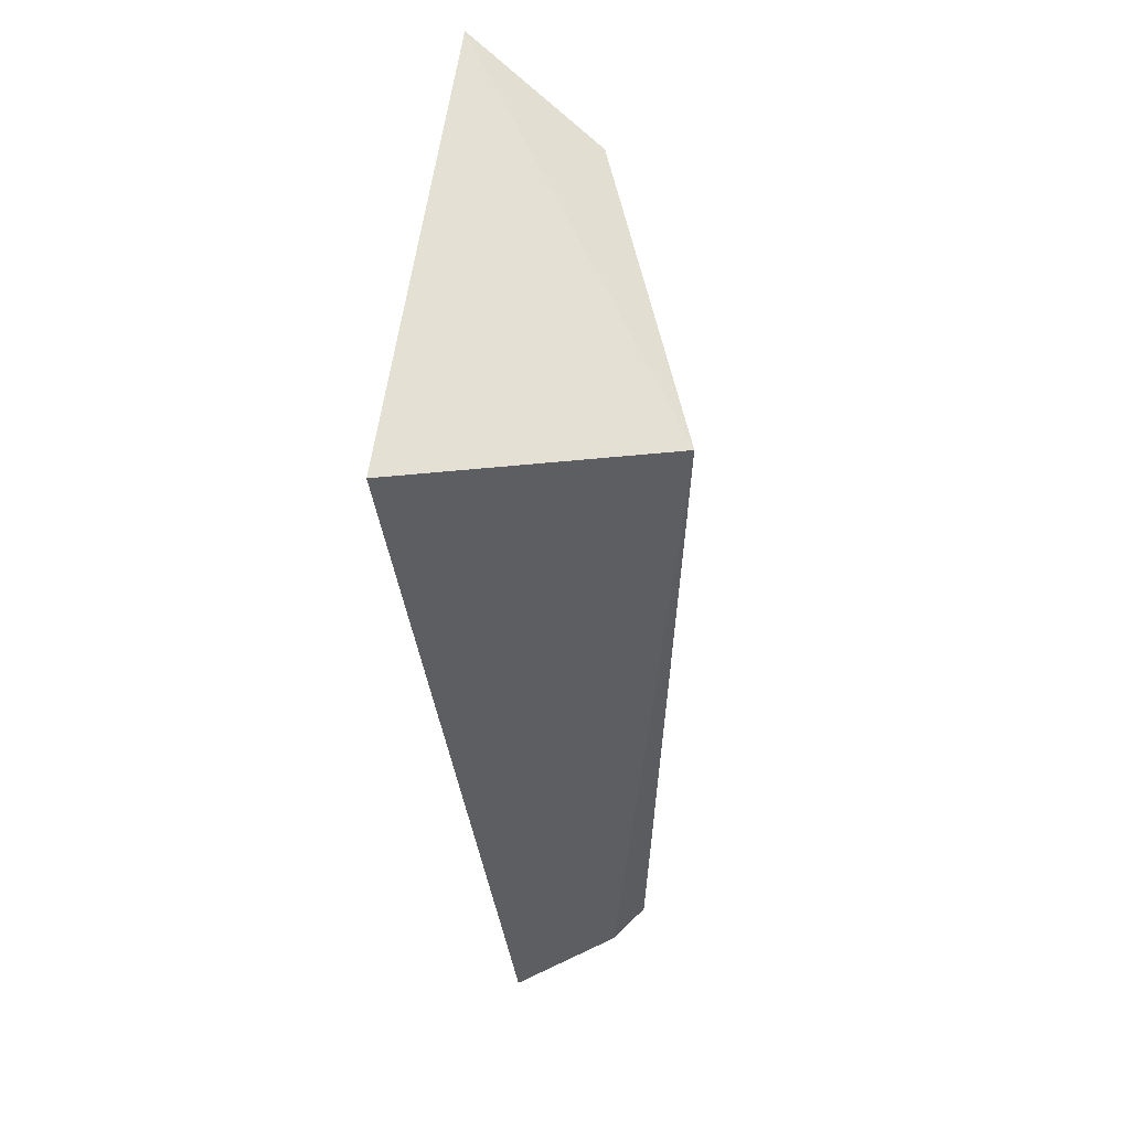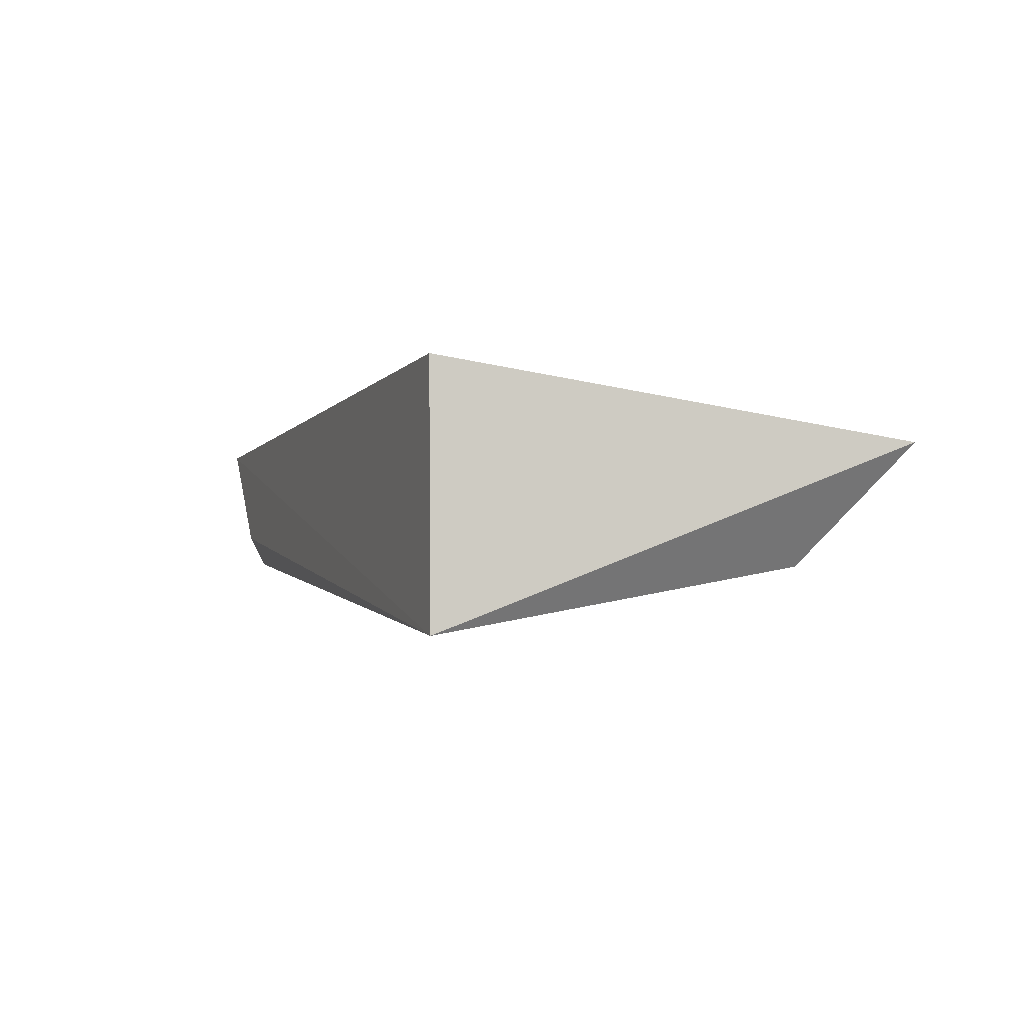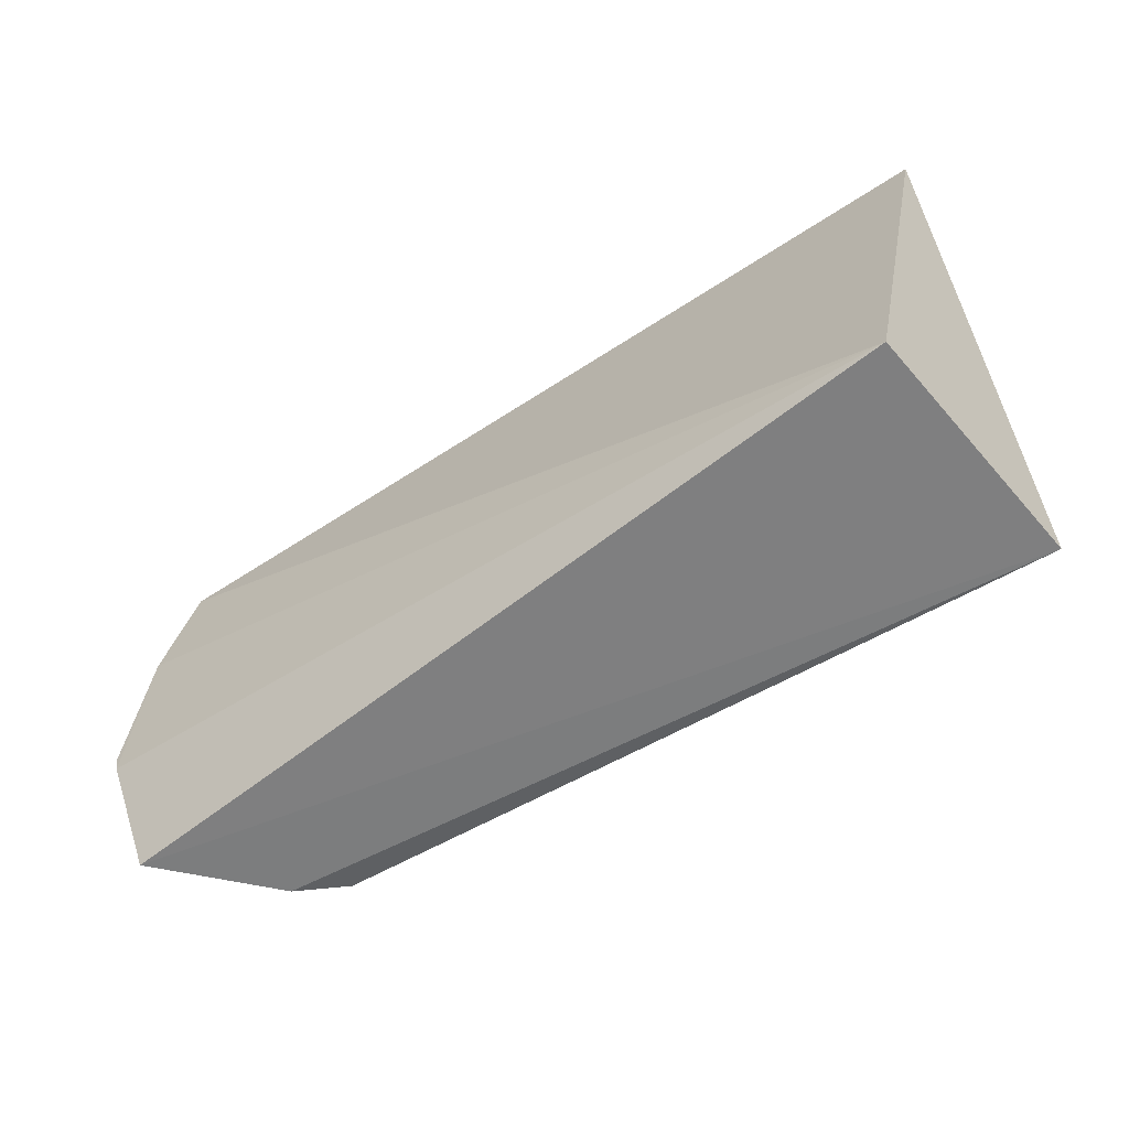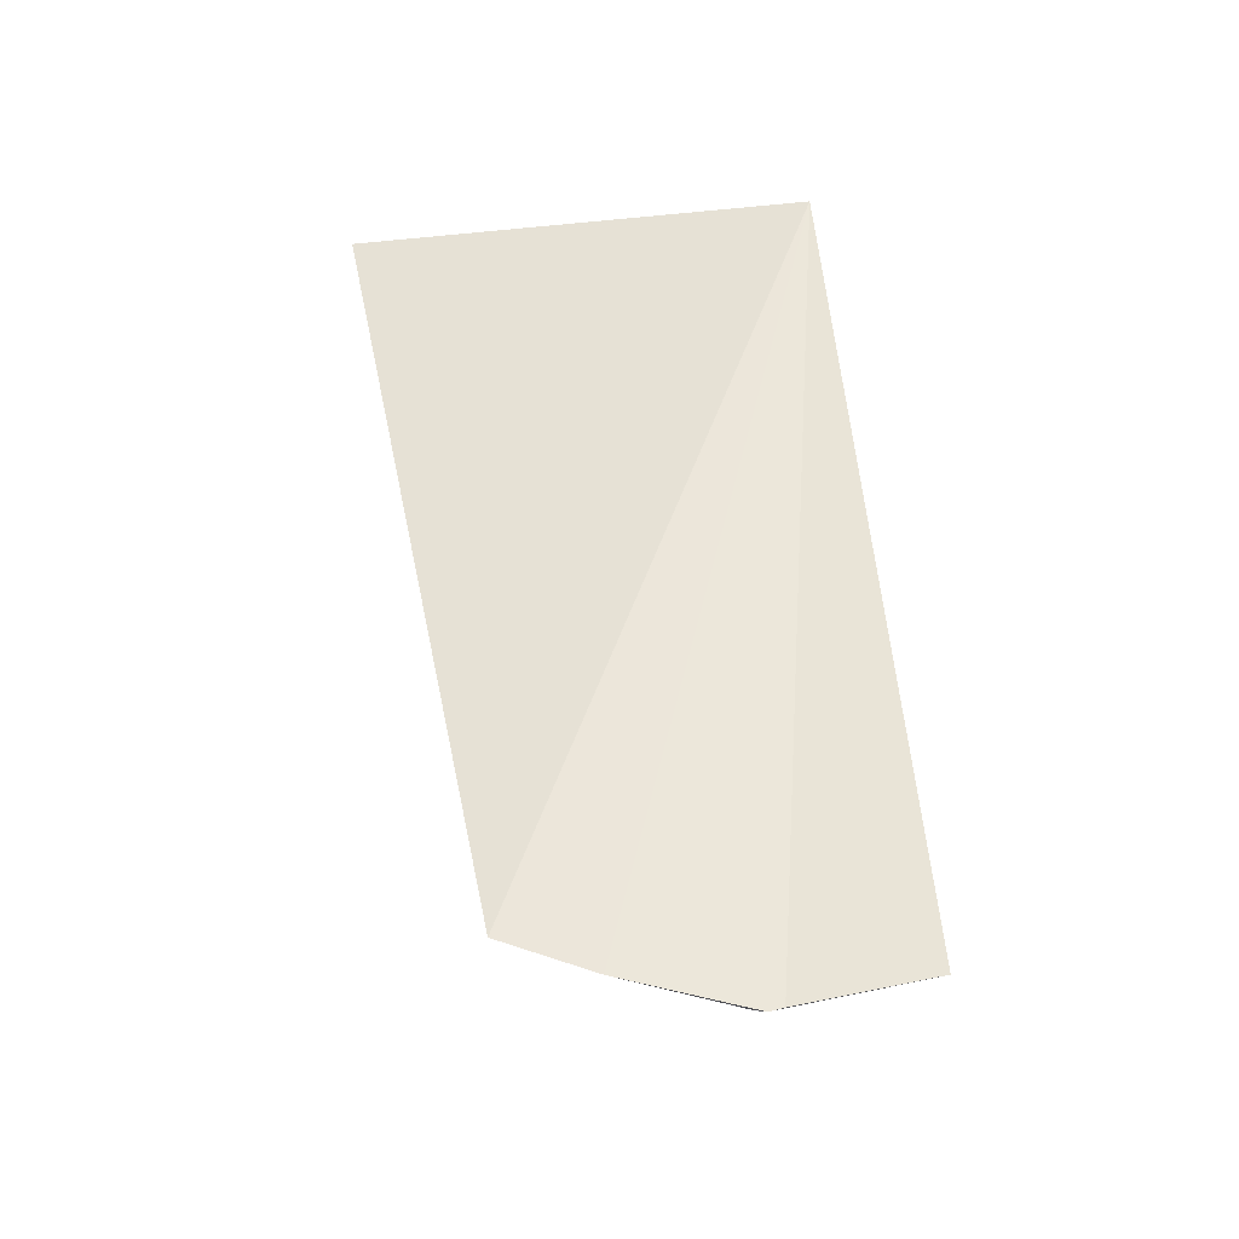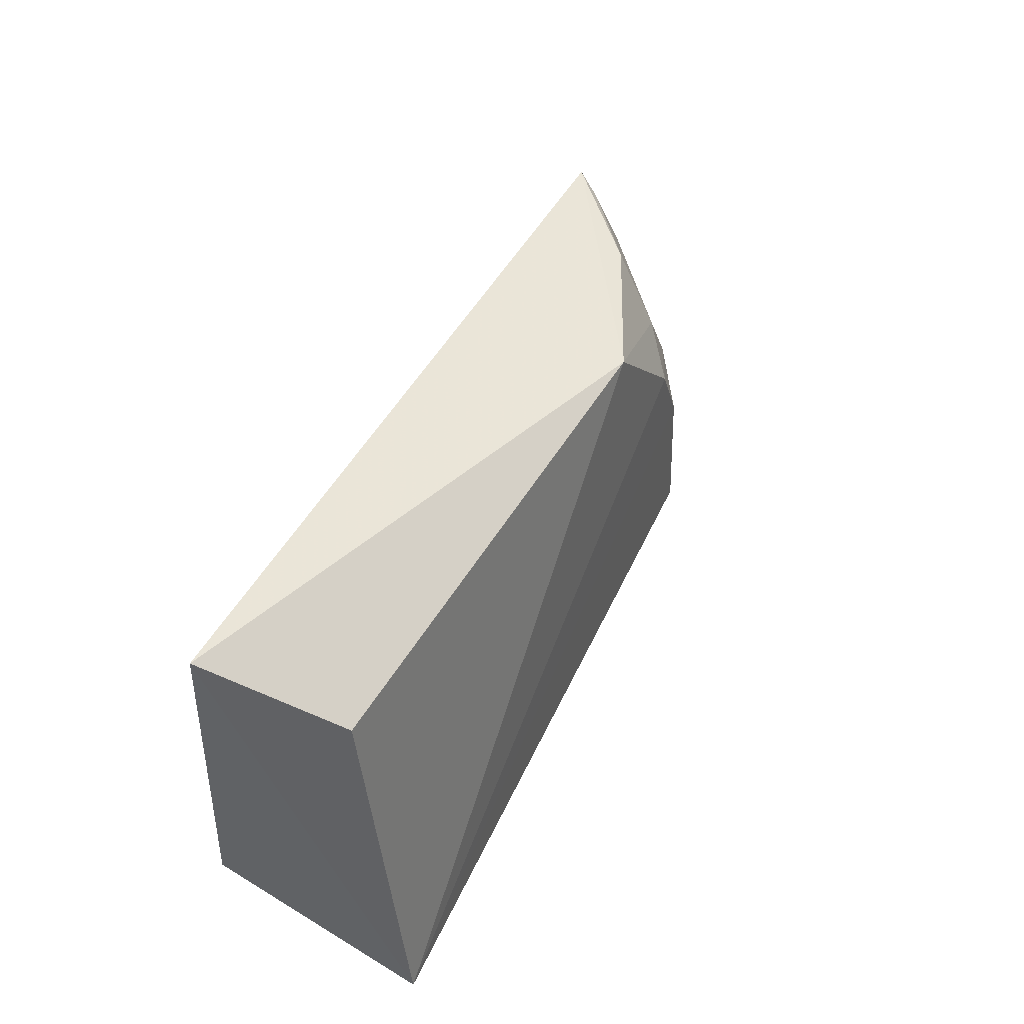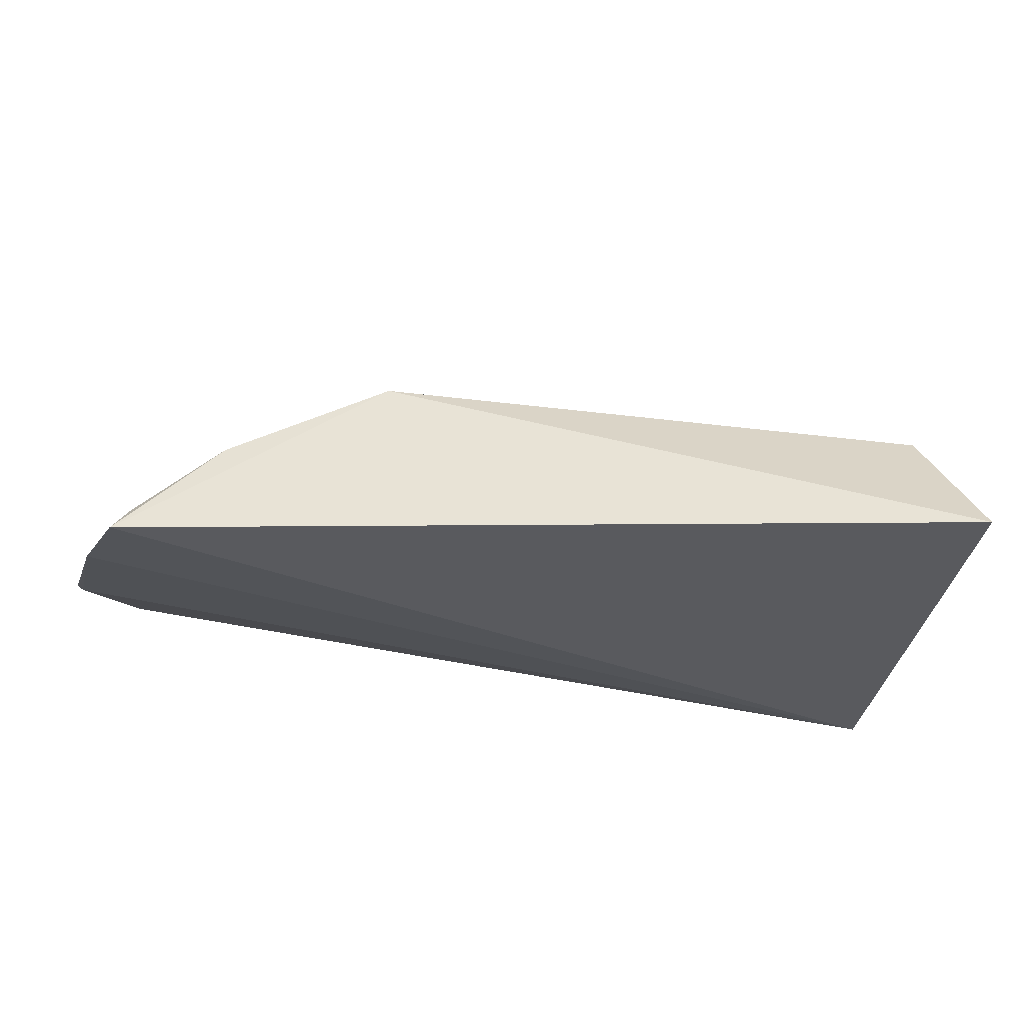
<metadata>
{"format":"obj","ext":"obj","renderer":"f3d","projection":"perspective","resolution":1024,"background":"white","views":[{"elev":-38.2,"azim":-84.8,"up":"+Z"},{"elev":-3.3,"azim":-110.4,"up":"+Y"},{"elev":-59.7,"azim":-142.4,"up":"+Z"},{"elev":55.6,"azim":84.6,"up":"+Y"},{"elev":49.0,"azim":-59.3,"up":"+Z"},{"elev":66.5,"azim":-171.7,"up":"+Z"}]}
</metadata>
<code>
v 0.07873 -0.1941 0.0002816
v 0.181 -0.1436 -0.127
v 0.1653 -0.1277 0.0008233
v -0.1301 -0.1587 0.03335
v -0.1167 -0.2218 -0.1297
v -0.1123 -0.1349 -0.1288
v 0.1465 -0.1782 -0.05728
v -0.1078 -0.1994 0.0005701
v 0.192 -0.1313 -0.07816
v 0.1324 -0.1638 -0.002205
v 0.1335 -0.1933 -0.1246
v 0.1796 -0.1273 -0.02991
v 0.1712 -0.1413 -0.03023
v 0.1194 -0.1927 -0.04419
v 0.1493 -0.1816 -0.127
v 0.1323 -0.1791 -0.03067
v 0.1607 -0.1371 -0.004118
v 0.1874 -0.1418 -0.07067
v 0.1321 -0.1921 -0.07175
v 0.1731 -0.1499 -0.05439
v 0.1929 -0.131 -0.07311
v 0.1887 -0.1393 -0.0766
f 1 3 4
f 6 4 3
f 6 5 4
f 6 2 5
f 8 5 1
f 8 1 4
f 8 4 5
f 9 2 6
f 10 3 1
f 12 9 6
f 12 6 3
f 13 12 3
f 14 1 5
f 15 11 5
f 15 5 2
f 16 13 10
f 16 7 13
f 16 14 7
f 16 10 1
f 16 1 14
f 17 13 3
f 17 3 10
f 17 10 13
f 18 12 13
f 18 7 15
f 18 15 2
f 19 7 14
f 19 15 7
f 19 11 15
f 19 14 5
f 19 5 11
f 20 18 13
f 20 13 7
f 20 7 18
f 21 9 12
f 21 12 18
f 21 2 9
f 22 21 18
f 22 18 2
f 22 2 21

</code>
